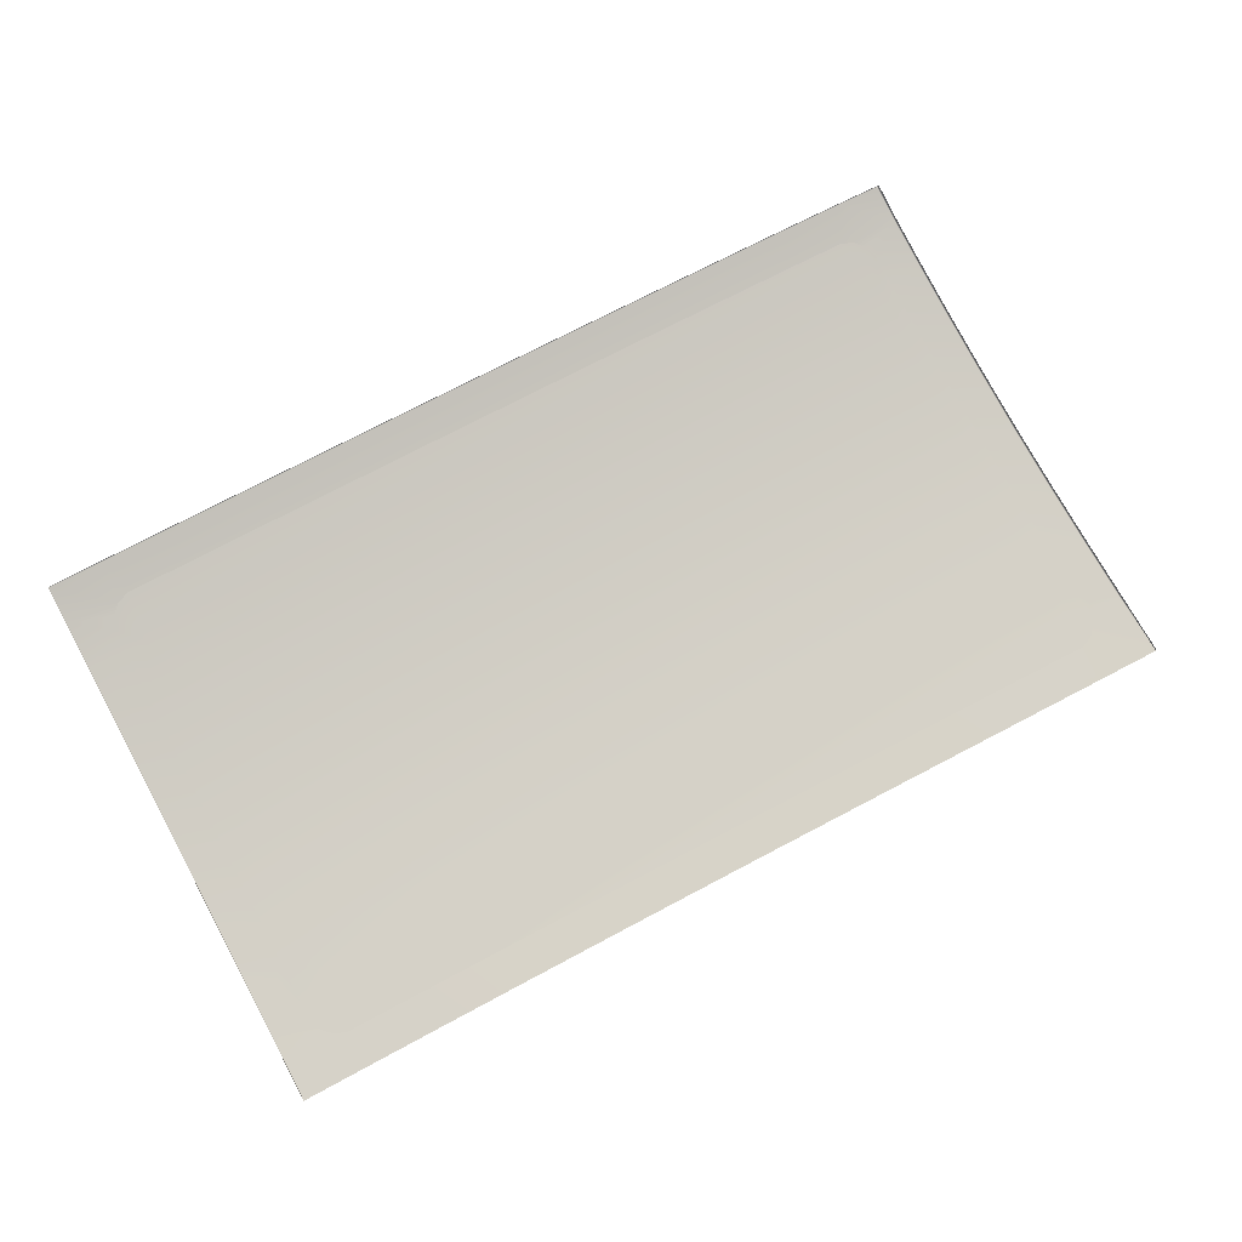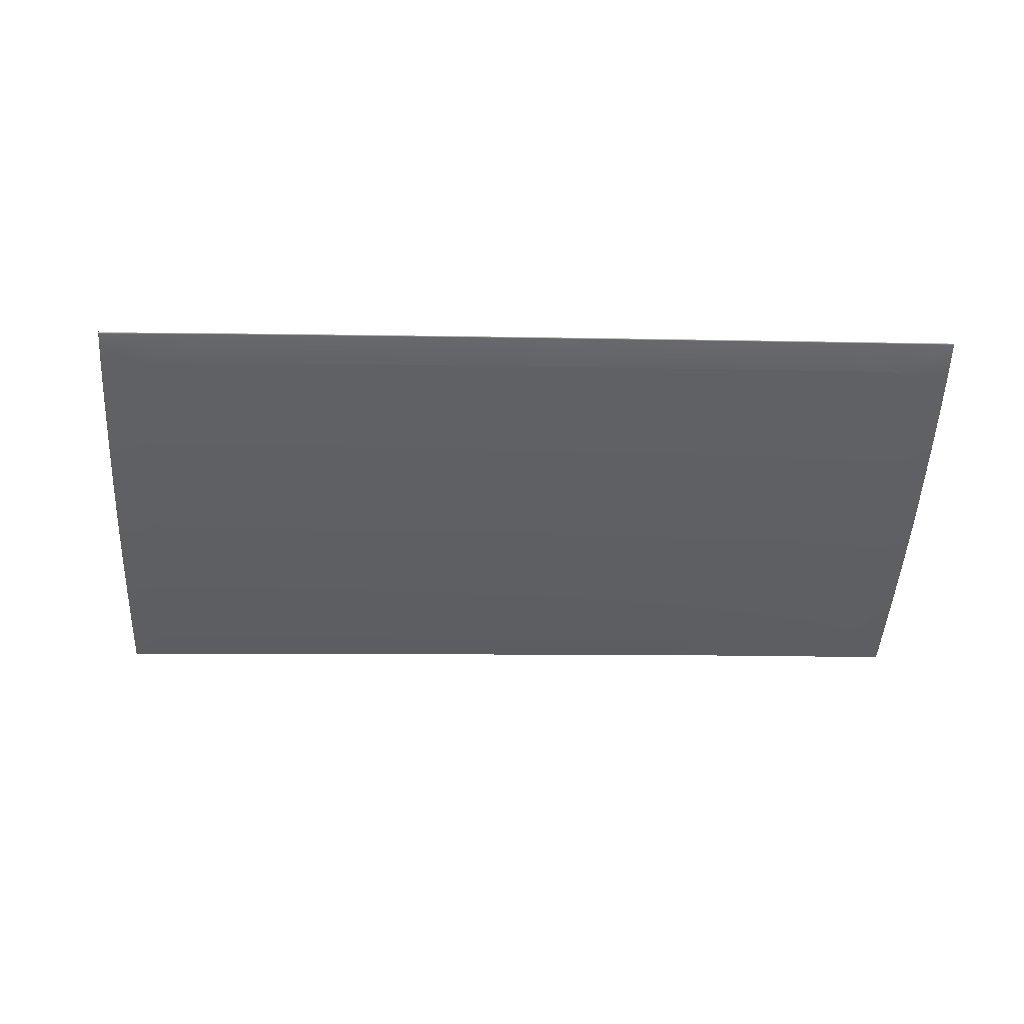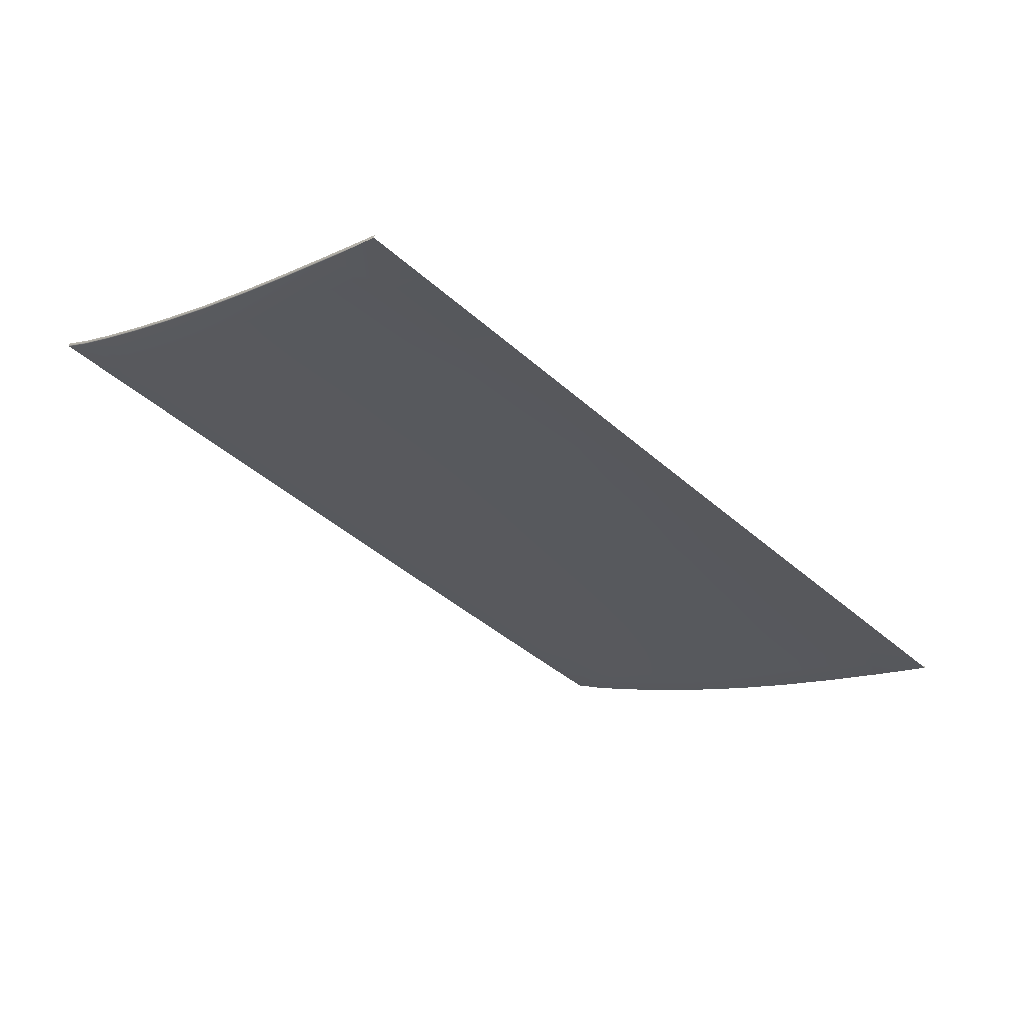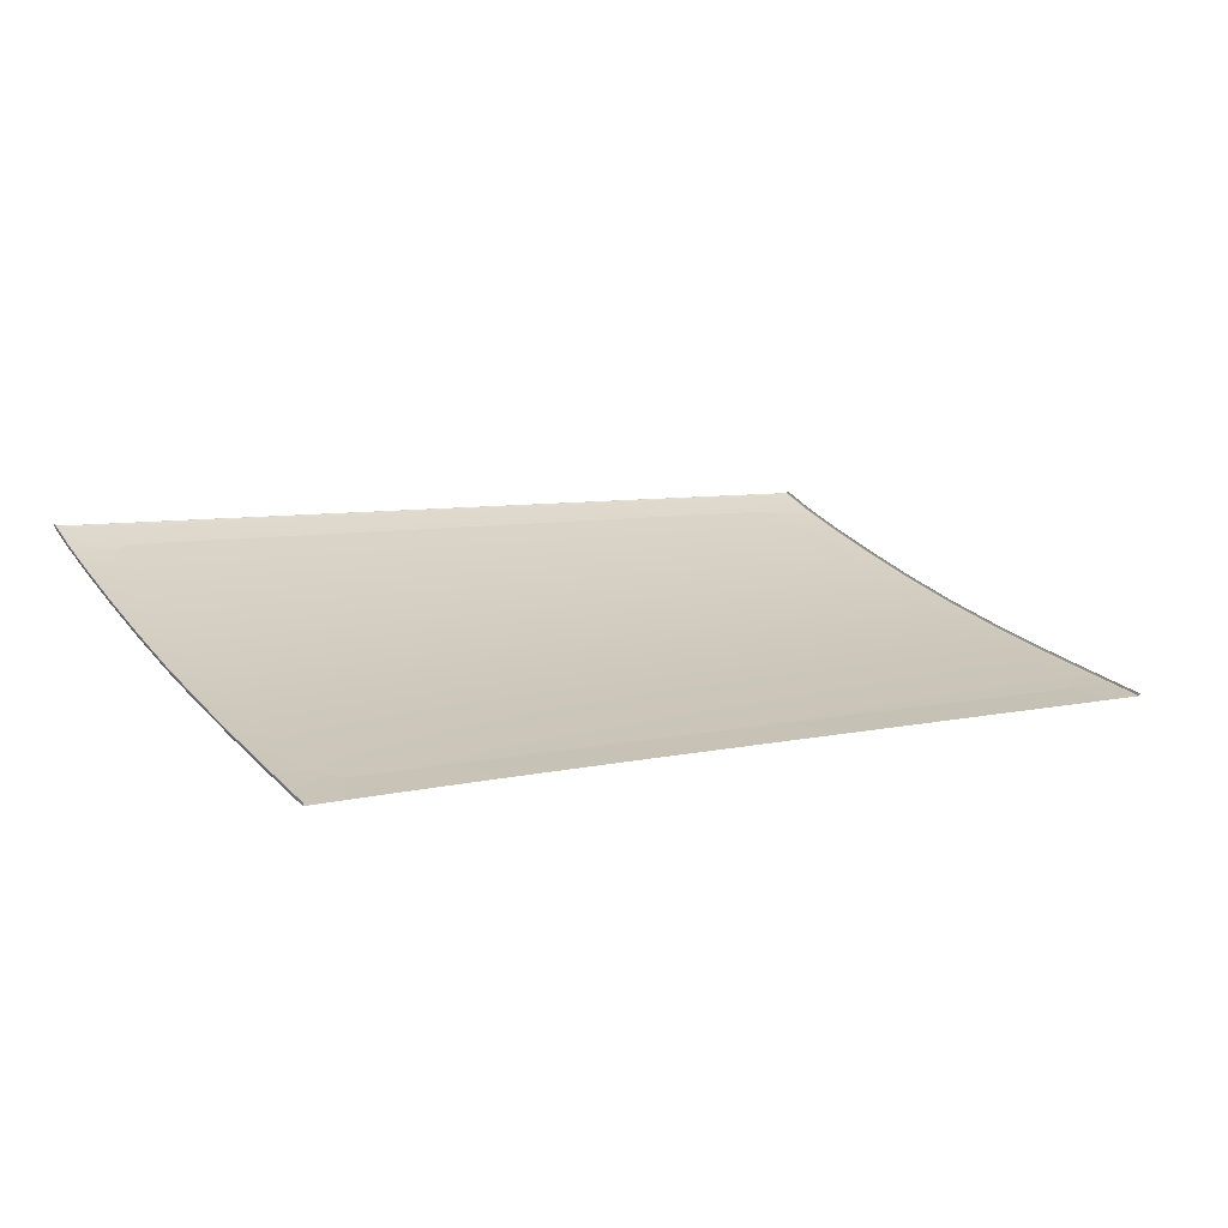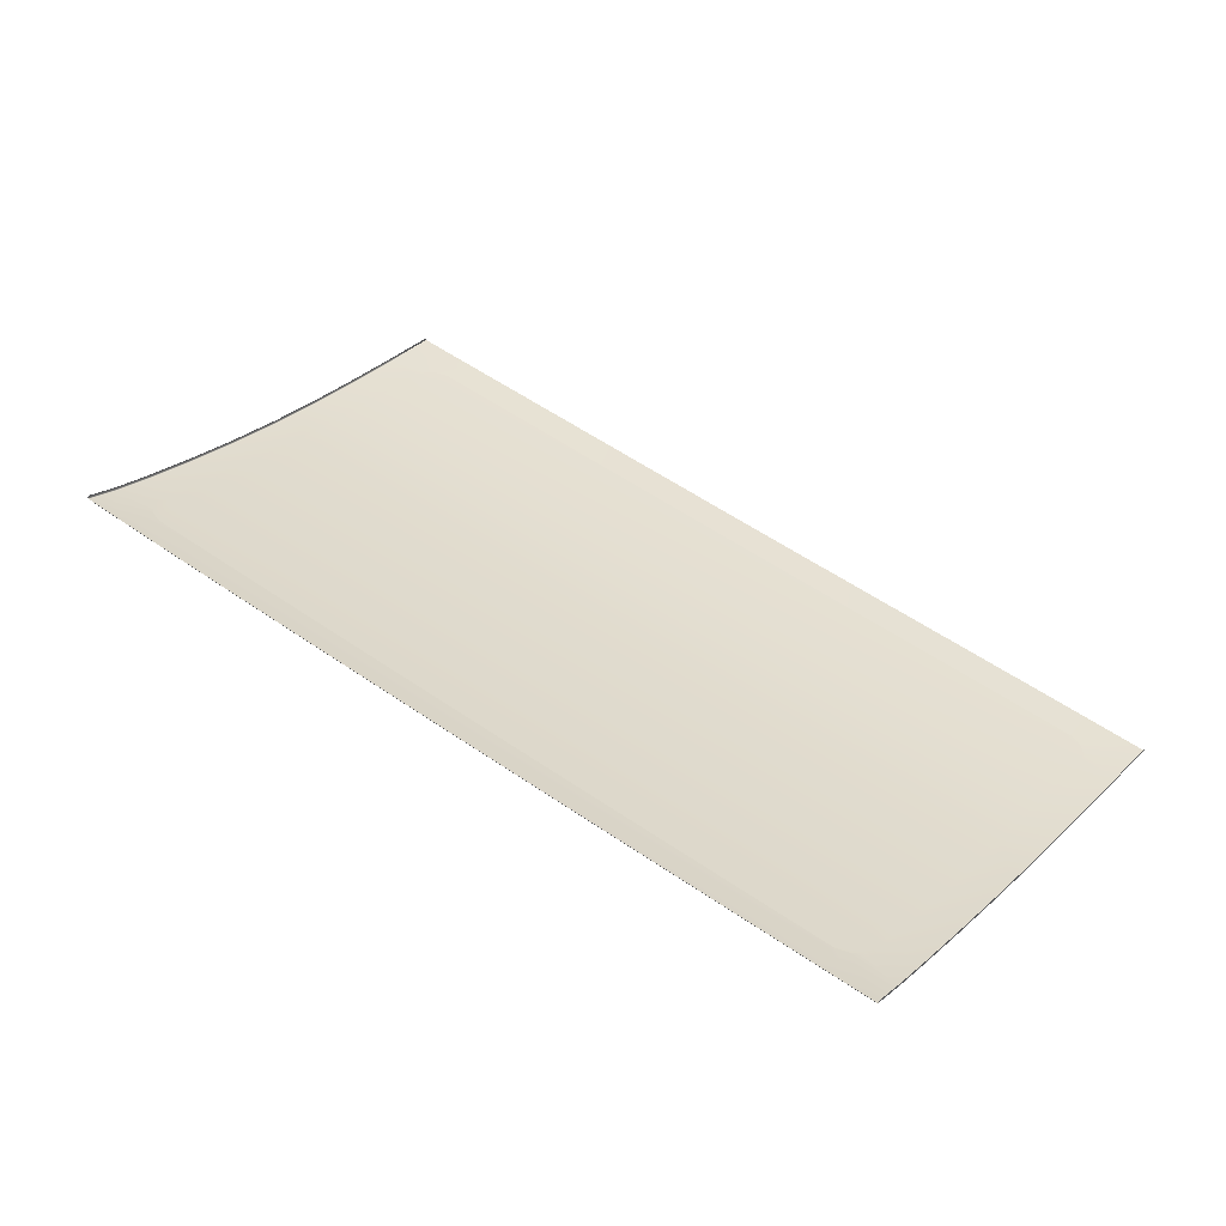
<metadata>
{"format":"obj","ext":"obj","renderer":"f3d","projection":"perspective","resolution":1024,"background":"white","views":[{"elev":65.7,"azim":-29.5,"up":"+Z"},{"elev":-23.2,"azim":178.5,"up":"+Z"},{"elev":-39.0,"azim":-49.1,"up":"+Z"},{"elev":6.5,"azim":-36.3,"up":"+Z"},{"elev":49.7,"azim":-142.3,"up":"+Z"}]}
</metadata>
<code>
v  -12.06 77.04 -76.91
v  -12.09 83.23 -74.28
v  -10.93 82.94 -74.4
v  -12.78 87.95 -72.1
v  -11.7 87.01 -72.53
v  -11.89 55.46 -84.71
v  -11.95 62.75 -82.33
v  -9.77 62.41 -82.44
v  -11.27 37.76 -89.7
v  -11.63 37.76 -89.7
v  -11.77 40.93 -88.86
v  -53.42 41.69 -88.85
v  -53.51 48.85 -86.83
v  -45.09 48.73 -86.84
v  -61.86 41.82 -88.84
v  -61.94 48.96 -86.82
v  -53.25 38.6 -89.68
v  -61.71 38.75 -89.68
v  -44.99 41.55 -88.85
v  -44.82 38.44 -89.69
v  -36.59 41.4 -88.85
v  -36.42 38.27 -89.69
v  -28.24 41.24 -88.86
v  -28.07 38.1 -89.7
v  -36.69 48.61 -86.85
v  -28.33 48.47 -86.85
v  -36.79 55.83 -84.69
v  -28.42 55.71 -84.7
v  -87.34 70.59 -79.59
v  -87.38 77.39 -76.85
v  -79.01 77.39 -76.85
v  -95.72 70.59 -79.58
v  -95.75 77.37 -76.84
v  -87.3 63.43 -82.25
v  -95.69 63.46 -82.25
v  -78.96 70.58 -79.6
v  -78.9 63.4 -82.26
v  -70.57 70.56 -79.61
v  -70.5 63.36 -82.27
v  -62.17 70.53 -79.62
v  -62.09 63.31 -82.28
v  -70.63 77.39 -76.86
v  -62.25 77.38 -76.87
v  -70.69 83.47 -74.25
v  -62.31 83.48 -74.25
v  -70.74 88.53 -71.9
v  -62.37 88.56 -71.89
v  -79.06 83.46 -74.24
v  -79.09 88.49 -71.9
v  -87.42 83.43 -74.24
v  -87.44 88.44 -71.9
v  -95.78 83.4 -74.23
v  -95.79 88.38 -71.9
v  -104.1 56.39 -84.65
v  -95.66 56.35 -84.64
v  -95.63 49.27 -86.83
v  -104.1 63.47 -82.25
v  -104 42.28 -88.92
v  -95.6 42.21 -88.87
v  -95.53 39.21 -89.71
v  -104.1 49.33 -86.85
v  -36.88 63.08 -82.31
v  -28.51 62.98 -82.32
v  -45.18 55.94 -84.68
v  -45.28 63.17 -82.31
v  -53.59 56.04 -84.67
v  -53.68 63.24 -82.29
v  -62.01 56.12 -84.66
v  -37.13 83.42 -74.27
v  -37.07 77.27 -76.89
v  -45.46 77.32 -76.89
v  -28.75 83.37 -74.27
v  -28.69 77.21 -76.9
v  -37.16 88.57 -71.88
v  -28.75 88.55 -71.88
v  -45.53 83.45 -74.26
v  -45.58 88.58 -71.88
v  -53.92 83.47 -74.26
v  -53.98 88.58 -71.89
v  -53.85 77.36 -76.88
v  -53.77 70.48 -79.63
v  -45.37 70.43 -79.64
v  -36.98 70.36 -79.65
v  -28.61 70.28 -79.65
v  -104.1 83.36 -74.22
v  -103.7 88.32 -71.9
v  -104.1 70.59 -79.57
v  -104.1 77.35 -76.83
v  -104.4 39.31 -89.77
v  -105.7 39.86 -89.63
v  -9.039 39.18 -89.31
v  -9.934 38.29 -89.55
v  -20.37 83.32 -74.27
v  -11.09 85.8 -73.08
v  -20.32 77.14 -76.9
v  -20.26 70.2 -79.66
v  -20.18 62.88 -82.33
v  -12.01 70.08 -79.66
v  -106.7 40.83 -89.36
v  -107.2 42.12 -88.99
v  -19.95 41.09 -88.86
v  -20.02 48.34 -86.85
v  -11.83 48.18 -86.86
v  -19.78 37.93 -89.7
v  -9.357 55.09 -84.8
v  -20.1 55.6 -84.7
v  -87.17 42.12 -88.85
v  -87.21 49.21 -86.81
v  -78.79 49.14 -86.81
v  -87.08 39.11 -89.68
v  -78.73 42.03 -88.84
v  -78.62 39.01 -89.67
v  -70.29 41.93 -88.84
v  -70.16 38.89 -89.67
v  -70.36 49.06 -86.82
v  -70.43 56.2 -84.65
v  -78.84 56.26 -84.64
v  -87.25 56.31 -84.64
v  -107.1 49.31 -86.87
v  -107.1 56.36 -84.67
v  -107 63.43 -82.27
v  -106.9 70.53 -79.59
v  -106.8 77.28 -76.85
v  -105.1 87.8 -72.14
v  -20.34 88.52 -71.87
v  -14.14 88.46 -71.87
v  -8.945 47.81 -86.95
v  -106.6 85.66 -73.13
v  -106.1 86.9 -72.56
v  -10.58 76.73 -77.03
v  -10.18 69.75 -79.78
v  -104 39.31 -89.76
v  -8.532 40.5 -88.96
v  -106.7 83.28 -74.25
g H611_305B_L_1_DTaSI_H611_305B_L
f 1 2 3
f 4 5 2
f 6 7 8
f 9 10 11
f 12 13 14
f 12 15 16
f 12 17 18
f 12 19 20
f 21 19 14
f 21 22 20
f 21 23 24
f 21 25 26
f 27 25 14
f 27 28 26
f 29 30 31
f 29 32 33
f 29 34 35
f 29 36 37
f 38 36 31
f 38 39 37
f 38 40 41
f 38 42 43
f 44 42 31
f 44 45 43
f 44 46 47
f 44 48 49
f 50 48 31
f 50 51 49
f 50 52 53
f 50 30 33
f 54 55 56
f 54 57 35
f 58 59 60
f 58 61 56
f 27 62 63
f 27 64 65
f 66 64 14
f 66 67 65
f 66 68 41
f 69 70 71
f 69 72 73
f 69 74 75
f 69 76 77
f 78 76 71
f 78 79 77
f 78 45 47
f 78 80 43
f 81 80 71
f 81 40 43
f 81 67 41
f 81 82 65
f 83 82 71
f 83 62 65
f 83 84 63
f 83 70 73
f 85 52 33
f 86 53 52
f 87 32 35
f 87 88 33
f 66 13 16
f 89 90 58
f 91 92 11
f 93 2 1
f 2 5 94
f 93 72 75
f 93 95 73
f 96 95 1
f 96 84 73
f 96 97 63
f 96 98 7
f 99 100 58
f 101 102 103
f 101 23 26
f 101 104 24
f 101 11 10
f 103 6 105
f 106 6 103
f 106 97 7
f 106 28 63
f 106 102 26
f 107 108 109
f 107 59 56
f 107 110 60
f 107 111 112
f 113 111 109
f 113 114 112
f 113 15 18
f 113 115 16
f 116 115 109
f 116 68 16
f 116 39 41
f 116 117 37
f 118 117 109
f 118 34 37
f 118 55 35
f 118 108 56
f 61 58 100
f 54 61 119
f 57 54 120
f 87 57 121
f 88 87 122
f 85 88 123
f 124 86 85
f 93 125 126
f 11 103 127
f 128 129 85
f 98 1 130
f 7 98 131
f 130 1 3
f 126 4 2
f 105 6 8
f 92 9 11
f 19 12 14
f 13 12 16
f 15 12 18
f 17 12 20
f 25 21 14
f 19 21 20
f 22 21 24
f 23 21 26
f 64 27 14
f 25 27 26
f 36 29 31
f 30 29 33
f 32 29 35
f 34 29 37
f 42 38 31
f 36 38 37
f 39 38 41
f 40 38 43
f 48 44 31
f 42 44 43
f 45 44 47
f 46 44 49
f 30 50 31
f 48 50 49
f 51 50 53
f 52 50 33
f 61 54 56
f 55 54 35
f 132 58 60
f 59 58 56
f 28 27 63
f 62 27 65
f 13 66 14
f 64 66 65
f 67 66 41
f 76 69 71
f 70 69 73
f 72 69 75
f 74 69 77
f 80 78 71
f 76 78 77
f 79 78 47
f 45 78 43
f 82 81 71
f 80 81 43
f 40 81 41
f 67 81 65
f 70 83 71
f 82 83 65
f 62 83 63
f 84 83 73
f 88 85 33
f 85 86 52
f 57 87 35
f 32 87 33
f 68 66 16
f 132 89 58
f 133 91 11
f 95 93 1
f 3 2 94
f 125 93 75
f 72 93 73
f 98 96 1
f 95 96 73
f 84 96 63
f 97 96 7
f 90 99 58
f 11 101 103
f 102 101 26
f 23 101 24
f 104 101 10
f 127 103 105
f 102 106 103
f 6 106 7
f 97 106 63
f 28 106 26
f 111 107 109
f 108 107 56
f 59 107 60
f 110 107 112
f 115 113 109
f 111 113 112
f 114 113 18
f 15 113 16
f 117 116 109
f 115 116 16
f 68 116 41
f 39 116 37
f 108 118 109
f 117 118 37
f 34 118 35
f 55 118 56
f 119 61 100
f 120 54 119
f 121 57 120
f 122 87 121
f 123 88 122
f 134 85 123
f 129 124 85
f 2 93 126
f 133 11 127
f 134 128 85
f 131 98 130
f 8 7 131
v  -4.426 40.77 -88.87
v  -3.912 33.5 -90.69
v  -9.039 39.18 -89.31
v  -61.71 38.75 -89.68
v  -53.25 38.6 -89.68
v  -53.33 34.5 -90.69
v  -9.357 55.09 -84.8
v  -9.77 62.41 -82.44
v  -5.661 62.61 -82.34
v  -11.72 33.66 -90.69
v  -11.63 37.76 -89.7
v  -11.27 37.76 -89.7
v  -11.99 92.09 -69.96
v  -7.322 92.01 -69.97
v  -7.104 88.15 -71.99
v  -44.82 38.44 -89.69
v  -44.9 34.34 -90.69
v  -36.42 38.27 -89.69
v  -36.5 34.17 -90.69
v  -10.58 76.73 -77.03
v  -10.93 82.94 -74.4
v  -6.82 83.12 -74.29
v  -20.32 92.17 -69.96
v  -14.14 88.46 -71.87
v  -10.18 69.75 -79.78
v  -6.469 76.92 -76.92
v  -6.075 69.95 -79.68
v  -12.78 87.95 -72.1
v  -28.07 38.1 -89.7
v  -28.15 34 -90.69
v  -37.16 88.57 -71.88
v  -45.58 88.58 -71.88
v  -45.58 92.22 -69.96
v  -28.75 88.55 -71.88
v  -37.16 92.22 -69.96
v  -53.98 88.58 -71.89
v  -62.37 88.56 -71.89
v  -62.38 92.2 -69.97
v  -53.98 92.22 -69.97
v  -106.6 85.66 -73.13
v  -106.7 83.28 -74.25
v  -110.8 83.32 -74.21
v  -20.34 88.52 -71.87
v  -28.74 92.2 -69.96
v  -8.532 40.5 -88.96
v  -8.945 47.81 -86.95
v  -4.837 48.02 -86.87
v  -70.74 88.53 -71.9
v  -79.09 88.49 -71.9
v  -79.11 92.13 -69.97
v  -70.75 92.17 -69.97
v  -87.44 88.44 -71.9
v  -95.79 88.38 -71.9
v  -95.81 92.02 -69.97
v  -87.47 92.08 -69.97
v  -104 39.31 -89.76
v  -95.53 39.21 -89.71
v  -95.57 35.12 -90.75
v  -104 35.22 -90.81
v  -111.6 35.29 -90.88
v  -105.7 39.86 -89.63
v  -106.7 40.83 -89.36
v  -19.78 37.93 -89.7
v  -19.87 33.83 -90.69
v  -5.248 55.3 -84.72
v  -87.08 39.11 -89.68
v  -87.12 35.02 -90.71
v  -78.62 39.01 -89.67
v  -78.67 34.91 -90.69
v  -70.16 38.89 -89.67
v  -70.23 34.79 -90.69
v  -61.78 34.65 -90.69
v  -107.1 49.31 -86.87
v  -107.2 42.12 -88.99
v  -111.4 42.34 -88.97
v  -107.1 56.36 -84.67
v  -111.3 49.37 -86.88
v  -107 63.43 -82.27
v  -111.2 56.41 -84.67
v  -106.9 70.53 -79.59
v  -111.1 63.48 -82.25
v  -106.8 77.28 -76.85
v  -111 70.58 -79.57
v  -110.9 77.32 -76.83
v  -110.7 88.19 -71.94
v  -105.1 87.8 -72.14
v  -106.1 86.9 -72.56
v  -104.4 39.31 -89.77
v  -9.934 38.29 -89.55
v  -11.7 87.01 -72.53
v  -11.09 85.8 -73.08
v  -104.2 91.96 -69.97
v  -103.7 88.32 -71.9
v  -110.7 91.9 -69.96
v  -111.1 70.43 -79.18
v  -111 77.16 -76.44
v  -111 77.28 -76.73
v  -110.9 83.15 -73.83
v  -110.9 83.28 -74.12
v  -110.8 88 -71.56
v  -110.8 88.15 -71.85
v  -111.2 63.34 -81.85
v  -111.1 70.54 -79.47
v  -111.6 35.17 -90.59
v  -111.5 42.22 -88.56
v  -111.5 42.31 -88.86
v  -111.4 49.25 -86.48
v  -111.4 49.34 -86.78
v  -111.3 56.28 -84.26
v  -111.3 56.38 -84.57
v  -111.2 63.45 -82.15
v  -110.8 91.78 -69.55
v  -110.8 91.94 -69.82
v  -4.323 40.66 -88.46
v  -3.914 33.38 -90.39
v  -4.734 47.91 -86.46
v  -4.322 40.74 -88.76
v  -6.367 76.76 -76.53
v  -5.973 69.8 -79.28
v  -5.971 69.91 -79.57
v  -6.717 82.95 -73.9
v  -6.365 76.88 -76.82
v  -7.225 91.89 -69.55
v  -7.001 87.96 -71.61
v  -6.999 88.1 -71.89
v  -6.715 83.08 -74.19
v  -5.558 62.47 -81.94
v  -5.556 62.58 -82.24
v  -5.145 55.18 -84.31
v  -5.143 55.27 -84.61
v  -4.732 48 -86.76
v  -7.222 92.05 -69.82
v  -20.32 92.21 -69.82
v  -11.99 92.14 -69.82
v  -104.2 92 -69.82
v  -45.58 92.27 -69.82
v  -37.16 92.26 -69.82
v  -62.38 92.24 -69.83
v  -53.98 92.26 -69.82
v  -28.74 92.24 -69.82
v  -79.11 92.17 -69.83
v  -70.75 92.21 -69.83
v  -95.81 92.06 -69.83
v  -87.47 92.12 -69.83
g H611_305B_L_H611_305B_L_2_DTaSI
f 135 136 137
f 138 139 140
f 141 142 143
f 144 145 146
f 147 148 149
f 139 150 151
f 150 152 153
f 154 155 156
f 157 147 158
f 159 154 160
f 142 159 161
f 162 158 147
f 152 163 164
f 165 166 167
f 168 165 169
f 170 171 172
f 166 170 173
f 174 175 176
f 177 168 178
f 179 180 181
f 182 183 184
f 171 182 185
f 186 187 188
f 183 186 189
f 190 191 192
f 193 194 195
f 196 195 194
f 163 197 198
f 197 145 144
f 180 141 199
f 191 200 201
f 200 202 203
f 202 204 205
f 204 138 206
f 207 208 209
f 210 207 211
f 212 210 213
f 214 212 215
f 216 214 217
f 175 216 218
f 174 176 219
f 219 220 221
f 222 190 193
f 144 146 223
f 209 208 196
f 223 137 136
f 149 224 162
f 149 225 224
f 156 155 225
f 226 227 220
f 228 226 220
f 188 187 227
f 179 135 137
f 206 138 140
f 199 141 143
f 162 147 149
f 140 139 151
f 151 150 153
f 160 154 156
f 177 157 158
f 161 159 160
f 143 142 161
f 153 152 164
f 169 165 167
f 178 168 169
f 173 170 172
f 167 166 173
f 157 177 178
f 135 179 181
f 185 182 184
f 172 171 185
f 189 186 188
f 184 183 189
f 193 190 192
f 222 193 195
f 209 196 194
f 164 163 198
f 198 197 144
f 181 180 199
f 192 191 201
f 201 200 203
f 203 202 205
f 205 204 206
f 211 207 209
f 213 210 211
f 215 212 213
f 217 214 215
f 218 216 217
f 176 175 218
f 221 174 219
f 144 223 136
f 149 156 225
f 219 228 220
f 226 188 227
f 229 230 231
f 230 232 233
f 232 234 235
f 236 229 237
f 238 239 240
f 239 241 242
f 241 243 244
f 243 236 245
f 234 246 247
f 237 229 231
f 231 230 233
f 233 232 235
f 245 236 237
f 194 238 240
f 240 239 242
f 242 241 244
f 244 243 245
f 235 234 247
f 248 249 136
f 250 248 251
f 252 253 254
f 255 252 256
f 257 258 259
f 258 255 260
f 253 261 262
f 261 263 264
f 263 250 265
f 251 248 136
f 265 250 251
f 256 252 254
f 260 255 256
f 266 257 259
f 259 258 260
f 254 253 262
f 262 261 264
f 264 263 265
f 149 148 266
f 156 149 259
f 147 157 267
f 148 147 268
f 209 194 194
f 194 193 193
f 144 136 136
f 136 135 251
f 219 176 233
f 228 219 235
f 226 228 247
f 188 226 269
f 206 140 140
f 199 143 262
f 140 151 151
f 151 153 153
f 160 156 260
f 161 160 256
f 143 161 254
f 153 164 164
f 169 167 270
f 178 169 271
f 173 172 272
f 167 173 273
f 157 178 274
f 135 181 265
f 185 184 275
f 172 185 276
f 189 188 277
f 184 189 278
f 193 192 192
f 164 198 198
f 198 144 144
f 181 199 264
f 192 201 201
f 201 203 203
f 203 205 205
f 205 206 206
f 211 209 240
f 213 211 242
f 215 213 244
f 217 215 245
f 218 217 237
f 176 218 231
f 259 149 266
f 260 156 259
f 268 147 267
f 266 148 268
f 240 209 194
f 194 194 193
f 144 144 136
f 136 136 251
f 235 219 233
f 247 228 235
f 269 226 247
f 277 188 269
f 206 206 140
f 264 199 262
f 140 140 151
f 151 151 153
f 256 160 260
f 254 161 256
f 262 143 254
f 153 153 164
f 271 169 270
f 274 178 271
f 273 173 272
f 270 167 273
f 267 157 274
f 251 135 265
f 276 185 275
f 272 172 276
f 278 189 277
f 275 184 278
f 193 193 192
f 164 164 198
f 198 198 144
f 265 181 264
f 192 192 201
f 201 201 203
f 203 203 205
f 205 205 206
f 242 211 240
f 244 213 242
f 245 215 244
f 237 217 245
f 231 218 237
f 233 176 231

</code>
